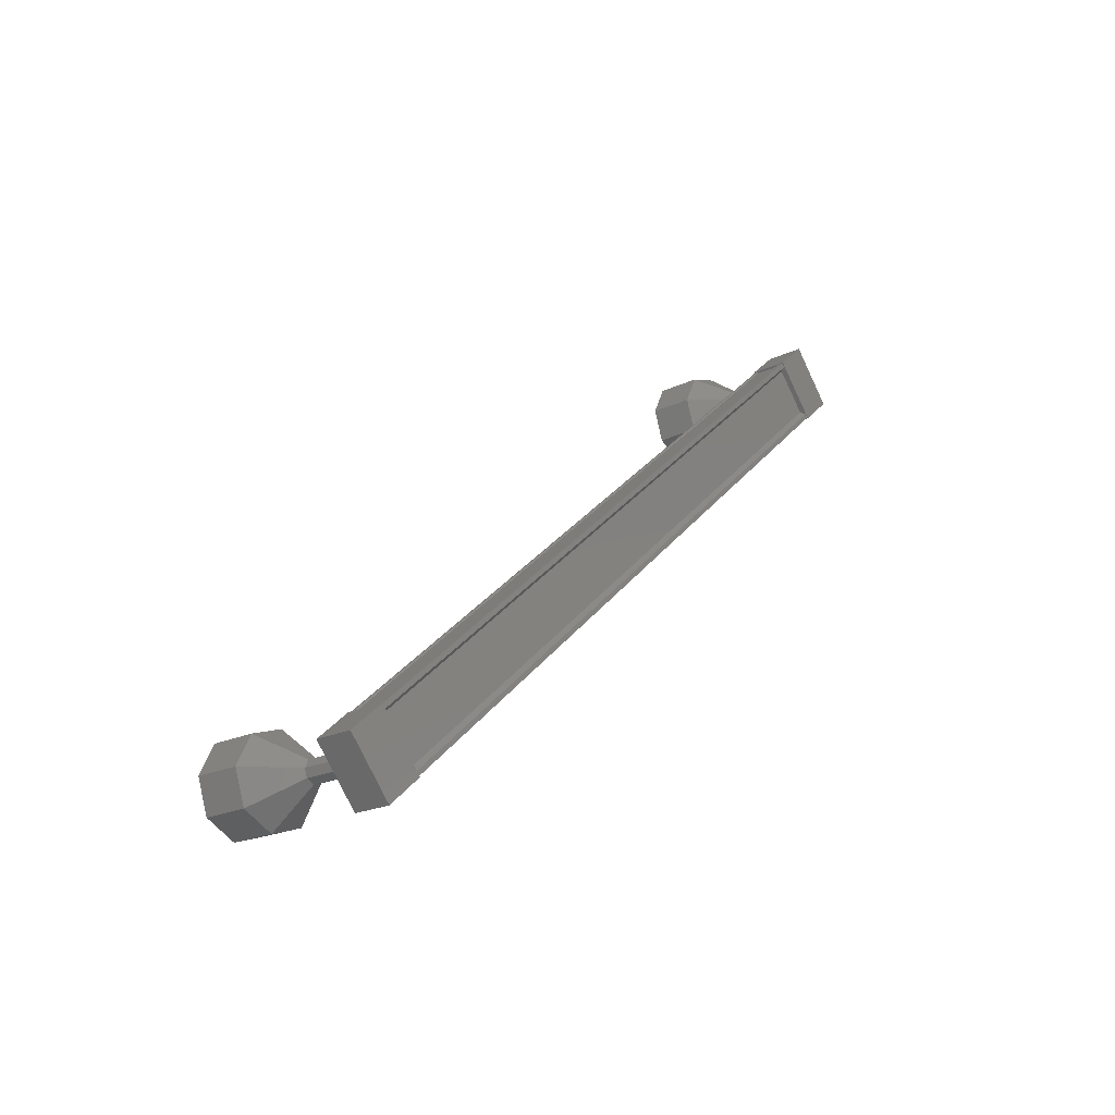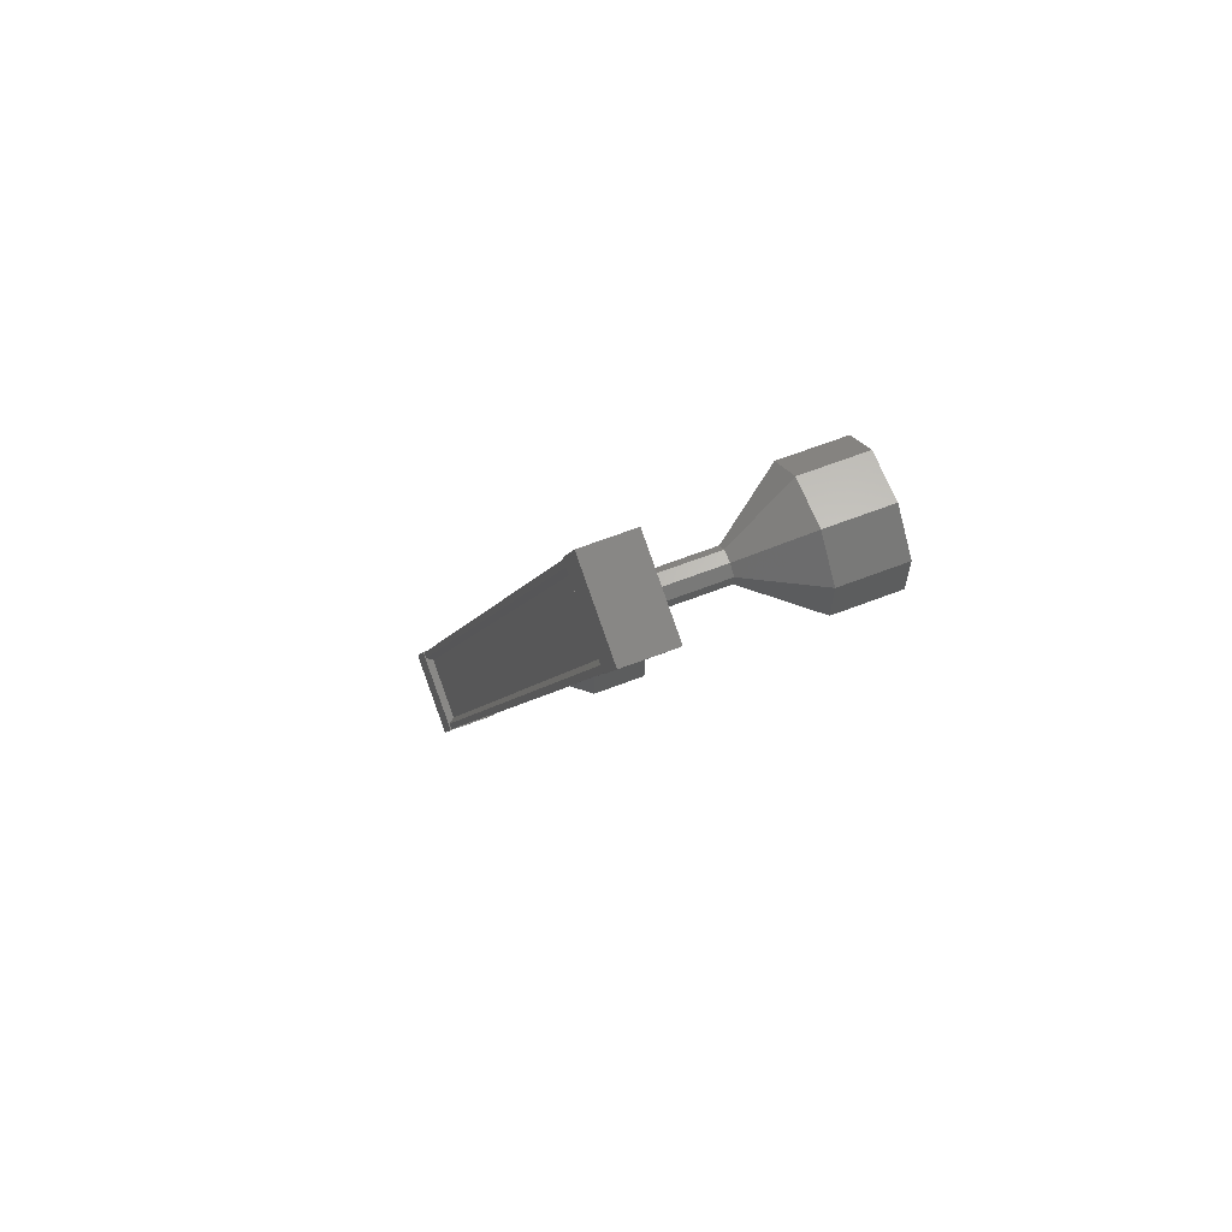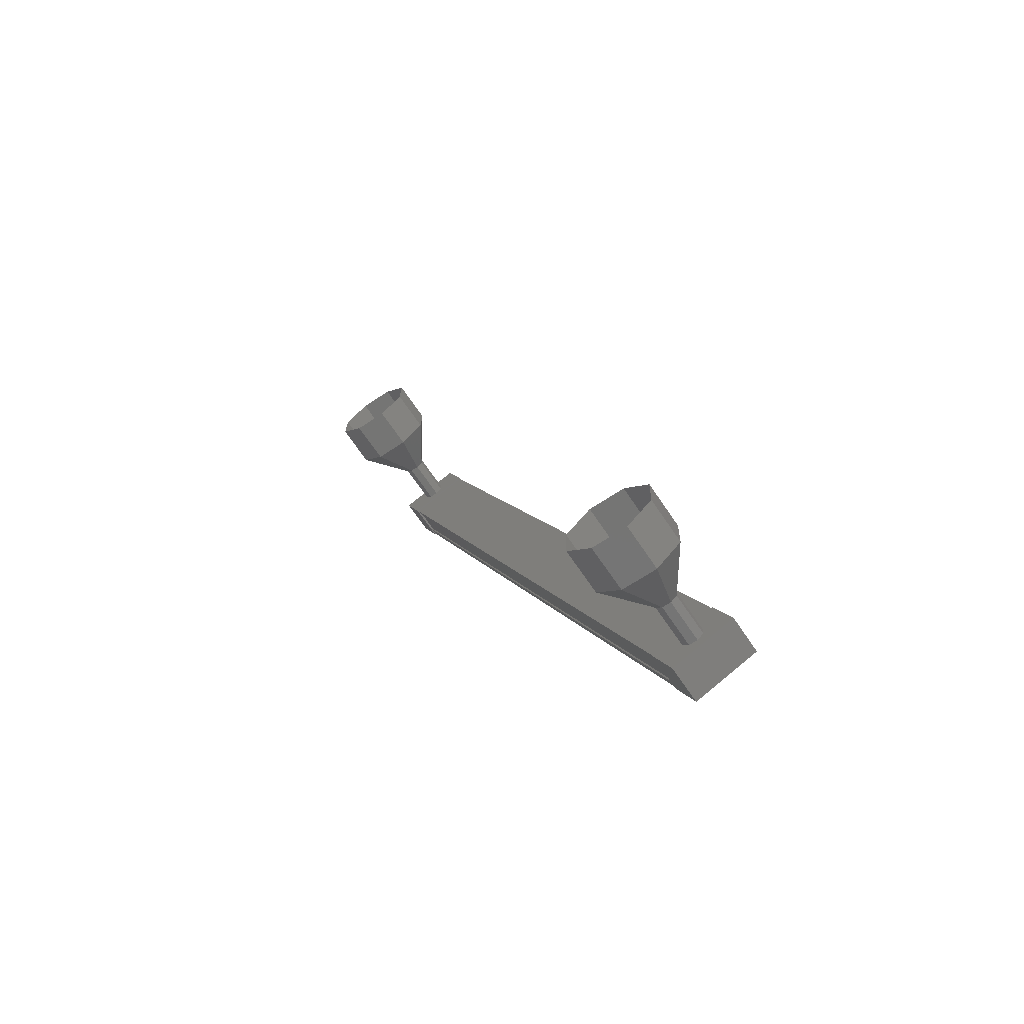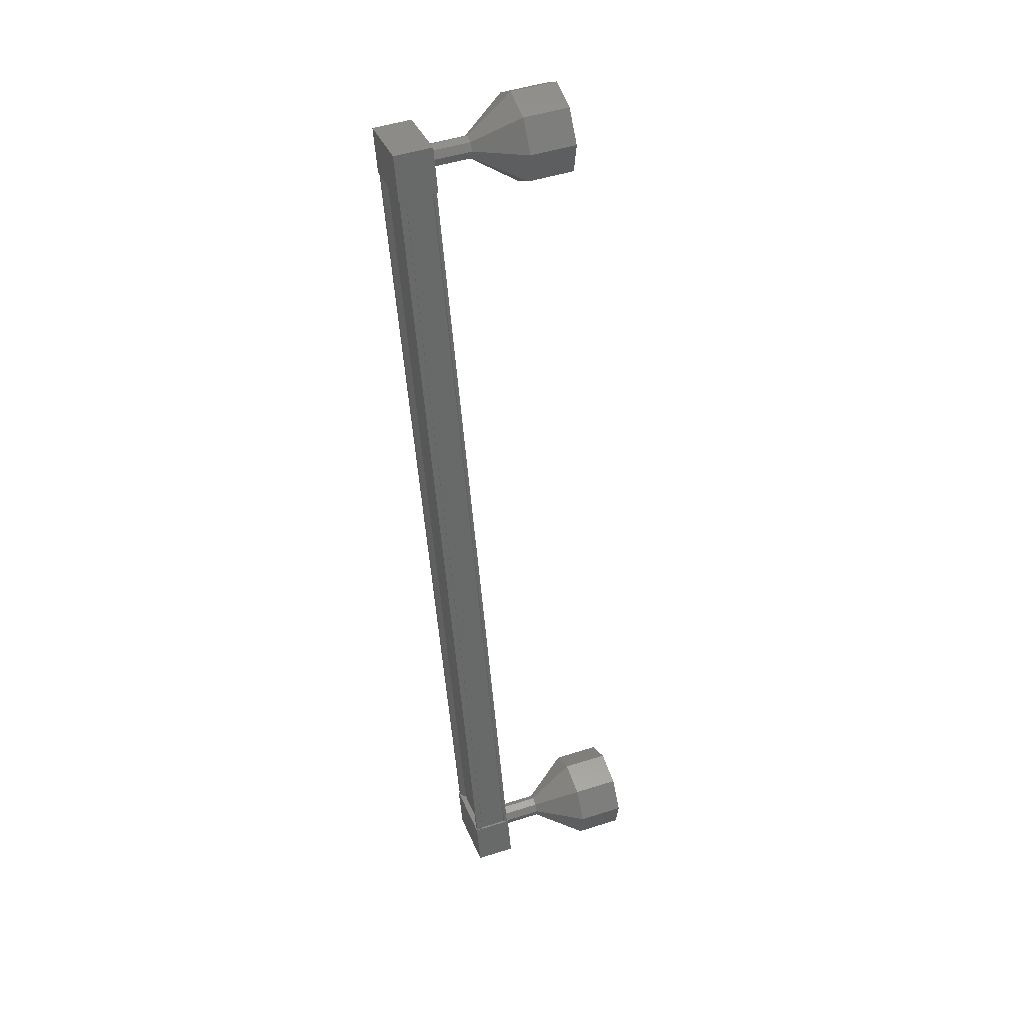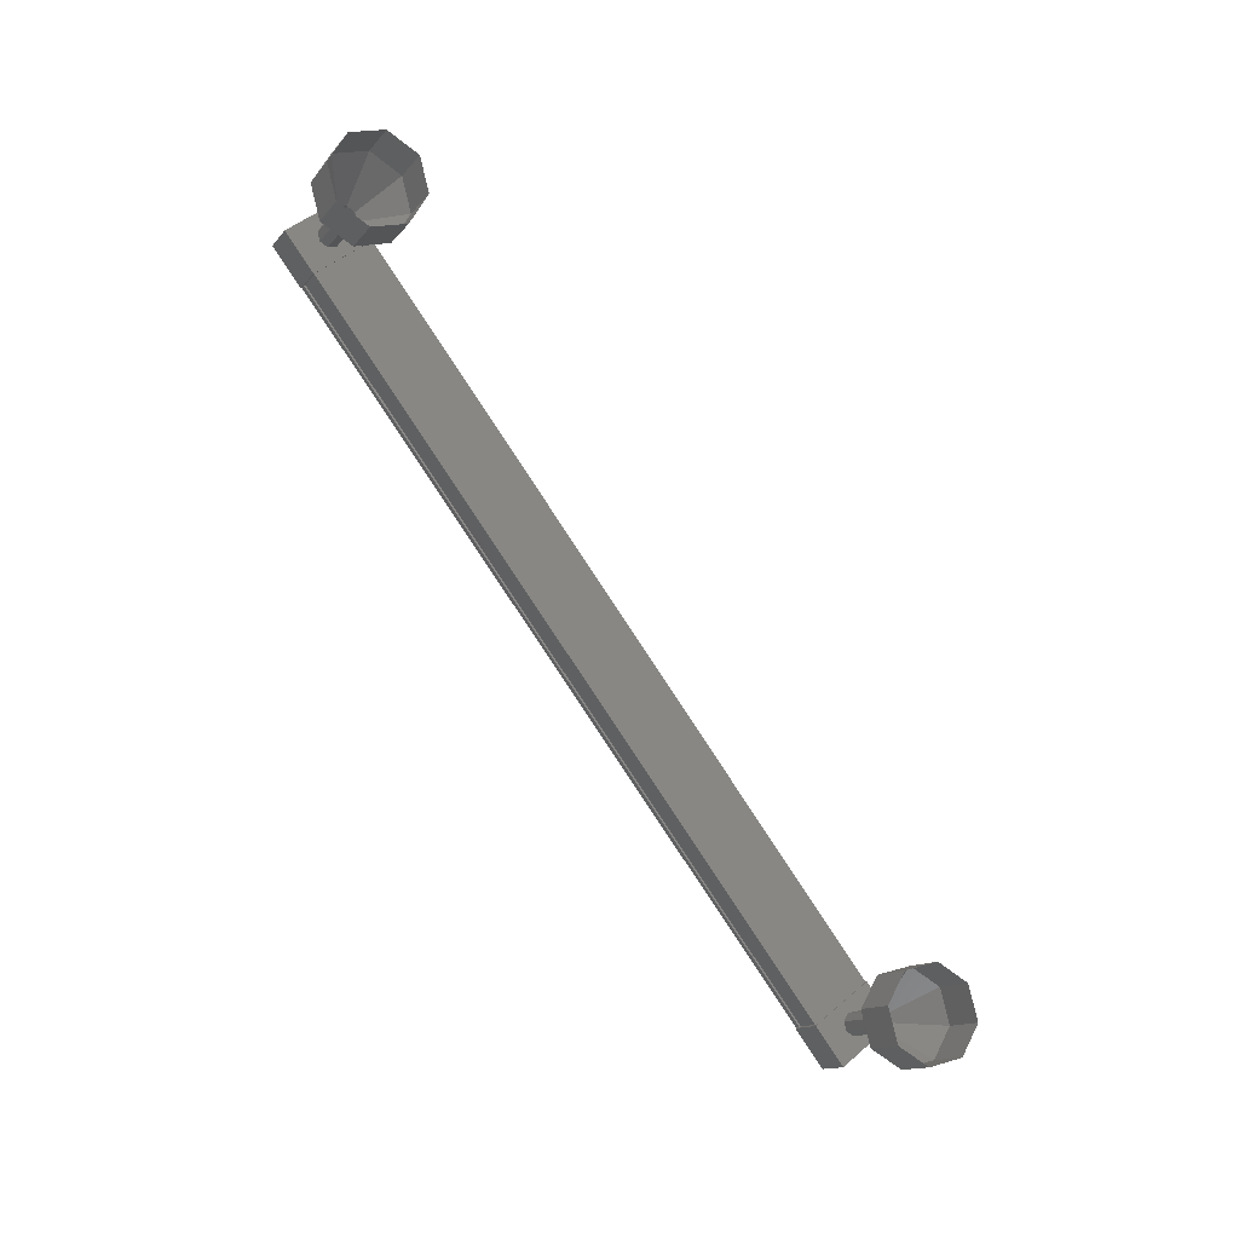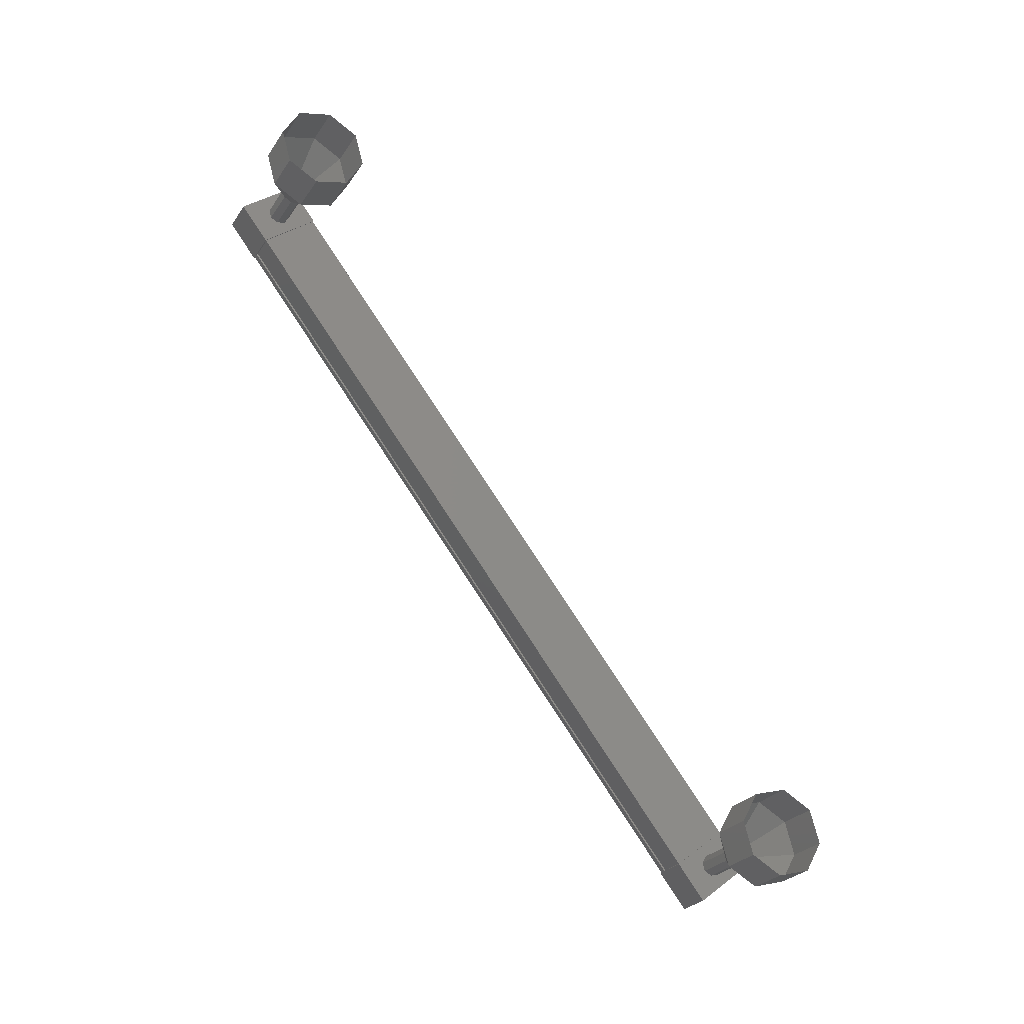
<metadata>
{"format":"stl","ext":"stl","renderer":"f3d","projection":"perspective","resolution":1024,"background":"white","views":[{"elev":-43.8,"azim":-120.1,"up":"+Z"},{"elev":-38.6,"azim":-11.1,"up":"+Y"},{"elev":-51.3,"azim":147.3,"up":"+Z"},{"elev":2.3,"azim":8.1,"up":"+Z"},{"elev":1.8,"azim":86.7,"up":"+Z"},{"elev":-10.7,"azim":84.8,"up":"+Z"}]}
</metadata>
<code>
# stl→obj: 121 verts, 152 faces
v 266.7 -68.3 134.2
v 266.6 -68.4 134.1
v 266.6 -78.82 149.8
v 266.7 -78.9 149.8
v 266.2 -77.89 150.4
v 266.1 -77.87 150.4
v 266.1 -67.45 134.8
v 266 -77.8 150.5
v 266 -67.38 134.8
v 266.7 -77.53 150.7
v 266.7 -67.11 135
v 266.7 -77.56 150.6
v 266.7 -67.14 135
v 266.2 -67.35 134.8
v 266.7 -78.72 149.9
v 266.2 -67.47 134.8
v 266.2 -67.33 134.9
v 266.2 -77.75 150.5
v 266.2 -77.77 150.5
v 266.7 -79.18 150.1
v 266.8 -77.75 151.1
v 266 -78.05 150.9
v 266 -77.5 150.1
v 266.7 -78.63 149.3
v 266.8 -77.19 150.3
v 267.4 -78.32 149.5
v 267.4 -78.87 150.3
v 266 -67.66 135.3
v 266.7 -68.79 134.5
v 266.8 -67.35 135.5
v 267.4 -68.48 134.7
v 267.4 -67.93 133.9
v 266.7 -68.23 133.7
v 266 -67.11 134.4
v 266.8 -66.8 134.6
v 266.7 -68.48 134.1
v 266.8 -68.43 134.1
v 266.8 -78.85 149.8
v 266.8 -68.4 134.1
v 266.8 -78.82 149.8
v 267.3 -68.19 134.3
v 267.3 -78.61 149.9
v 267.3 -68.21 134.3
v 267.3 -78.63 149.9
v 267.4 -68.18 134.3
v 267.4 -78.61 150
v 266.8 -67.08 135
v 266.8 -77.5 150.7
v 267.9 -67.16 134.7
v 268.8 -66.38 134.3
v 268 -67.34 134.7
v 269.2 -67.08 134.2
v 268.1 -67.49 134.8
v 269.3 -67.69 134.7
v 268 -67.53 135
v 269.2 -67.86 135.4
v 267.9 -67.44 135.1
v 268.8 -67.49 136
v 267.9 -67.27 135.2
v 268.5 -66.8 136.1
v 267.8 -67.12 135
v 268.4 -66.19 135.7
v 267.9 -67.07 134.9
v 268.5 -66.02 134.9
v 267.1 -77.91 150.1
v 268 -77.54 150.3
v 267.1 -78.08 150
v 268 -77.71 150.3
v 267.2 -78.23 150.2
v 268.1 -77.87 150.4
v 267.1 -78.27 150.3
v 268 -77.91 150.6
v 267.1 -78.18 150.5
v 268 -77.82 150.7
v 267 -78.01 150.5
v 267.9 -77.65 150.8
v 267 -77.86 150.4
v 267.8 -77.49 150.6
v 267 -77.81 150.2
v 267.9 -77.45 150.5
v 268.8 -76.76 149.9
v 269.7 -76.4 150.2
v 269.2 -77.46 149.8
v 270.1 -77.09 150.1
v 269.3 -78.07 150.3
v 270.2 -77.7 150.5
v 269.2 -78.24 151
v 270.1 -77.87 151.2
v 268.8 -77.87 151.6
v 269.7 -77.51 151.8
v 268.5 -77.18 151.7
v 269.4 -76.82 151.9
v 268.4 -76.57 151.3
v 269.3 -76.2 151.5
v 268.5 -76.4 150.5
v 269.4 -76.03 150.8
v 267.9 -77.54 150.3
v 268 -77.72 150.3
v 267.9 -77.82 150.7
v 267.8 -77.5 150.6
v 267.1 -67.53 134.5
v 268 -67.16 134.7
v 267.1 -67.7 134.4
v 268 -67.33 134.7
v 267.2 -67.85 134.6
v 267.1 -67.89 134.7
v 267.1 -67.8 134.9
v 268 -67.44 135.1
v 267 -67.63 134.9
v 267.9 -67.26 135.2
v 267 -67.48 134.8
v 267.8 -67.11 135
v 267 -67.43 134.6
v 269.4 -65.65 135.2
v 269.7 -66.02 134.6
v 270.1 -66.71 134.5
v 270.2 -67.32 134.9
v 270.1 -67.49 135.6
v 269.7 -67.13 136.2
v 269.4 -66.44 136.3
v 269.3 -65.82 135.9
f 1 2 3
f 3 2 4
f 5 6 7
f 7 6 8
f 8 9 7
f 10 11 12
f 12 11 13
f 13 14 12
f 3 15 1
f 1 15 5
f 5 16 1
f 7 16 5
f 9 8 17
f 17 8 18
f 18 14 17
f 19 14 18
f 12 14 19
f 20 21 22
f 22 21 23
f 23 24 22
f 25 24 23
f 26 24 25
f 25 21 26
f 26 21 27
f 27 21 20
f 20 24 27
f 22 24 20
f 28 29 30
f 30 29 31
f 31 32 30
f 29 32 31
f 33 32 29
f 29 34 33
f 33 34 32
f 32 34 35
f 35 30 32
f 34 30 35
f 28 30 34
f 34 29 28
f 2 36 4
f 4 36 37
f 37 38 4
f 39 38 37
f 40 38 39
f 39 41 40
f 40 41 42
f 42 41 43
f 43 44 42
f 45 44 43
f 46 44 45
f 45 47 46
f 46 47 48
f 48 47 10
f 25 23 21
f 24 26 27
f 47 11 10
f 49 50 51
f 51 50 52
f 52 53 51
f 54 53 52
f 55 53 54
f 54 56 55
f 55 56 57
f 57 56 58
f 58 59 57
f 60 59 58
f 61 59 60
f 60 62 61
f 61 62 63
f 63 62 64
f 64 49 63
f 50 49 64
f 65 66 67
f 67 66 68
f 68 69 67
f 70 69 68
f 71 69 70
f 70 72 71
f 71 72 73
f 73 72 74
f 74 75 73
f 76 75 74
f 77 75 76
f 76 78 77
f 77 78 79
f 79 78 80
f 80 65 79
f 66 65 80
f 81 82 83
f 83 82 84
f 84 85 83
f 86 85 84
f 87 85 86
f 86 88 87
f 87 88 89
f 89 88 90
f 90 91 89
f 92 91 90
f 93 91 92
f 92 94 93
f 93 94 95
f 95 94 96
f 96 81 95
f 82 81 96
f 97 81 98
f 98 81 83
f 83 70 98
f 85 70 83
f 72 70 85
f 85 87 72
f 72 87 99
f 99 87 89
f 89 76 99
f 91 76 89
f 100 76 91
f 91 93 100
f 100 93 80
f 80 93 95
f 95 97 80
f 81 97 95
f 101 102 103
f 103 102 104
f 104 105 103
f 53 105 104
f 106 105 53
f 53 55 106
f 106 55 107
f 107 55 108
f 108 109 107
f 110 109 108
f 111 109 110
f 110 112 111
f 111 112 113
f 113 112 63
f 63 101 113
f 102 101 63
f 64 114 50
f 50 114 115
f 115 52 50
f 116 52 115
f 54 52 116
f 116 117 54
f 54 117 56
f 56 117 118
f 118 58 56
f 119 58 118
f 60 58 119
f 119 120 60
f 60 120 62
f 62 120 121
f 121 64 62
f 114 64 121

</code>
